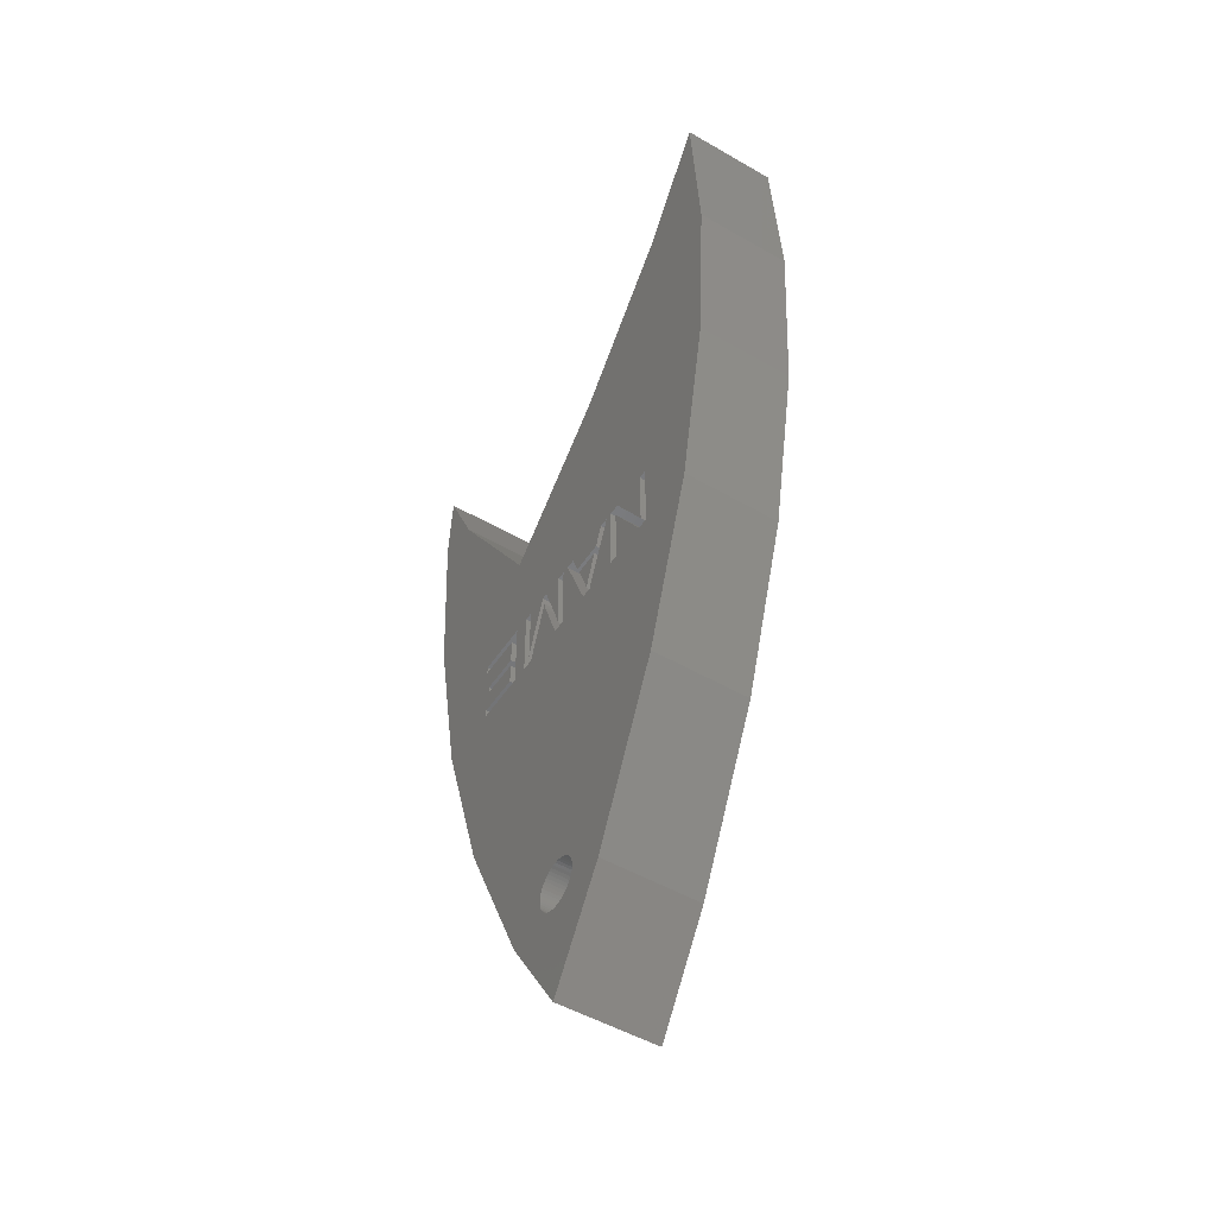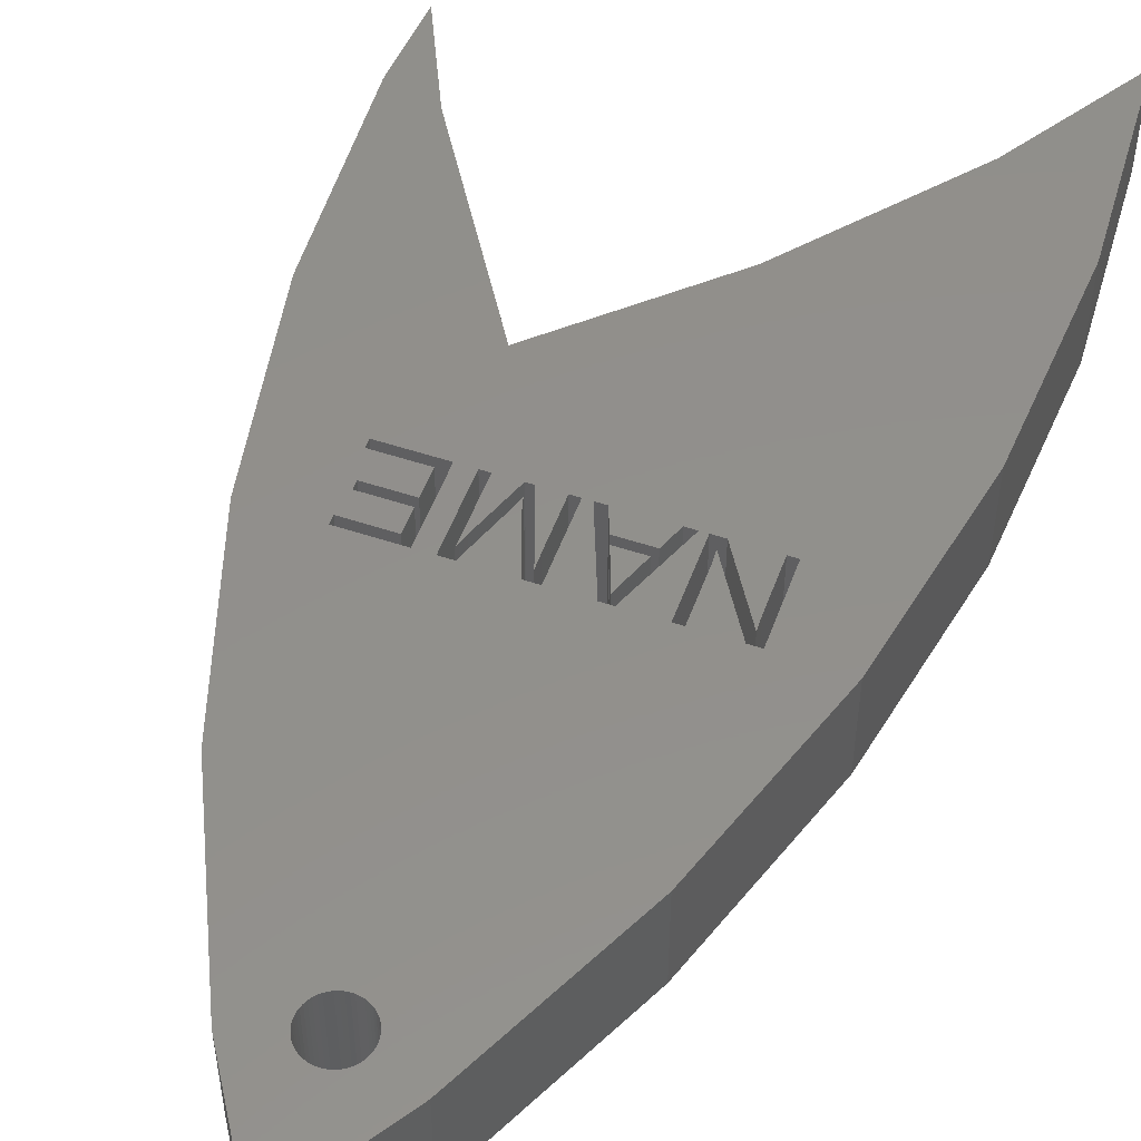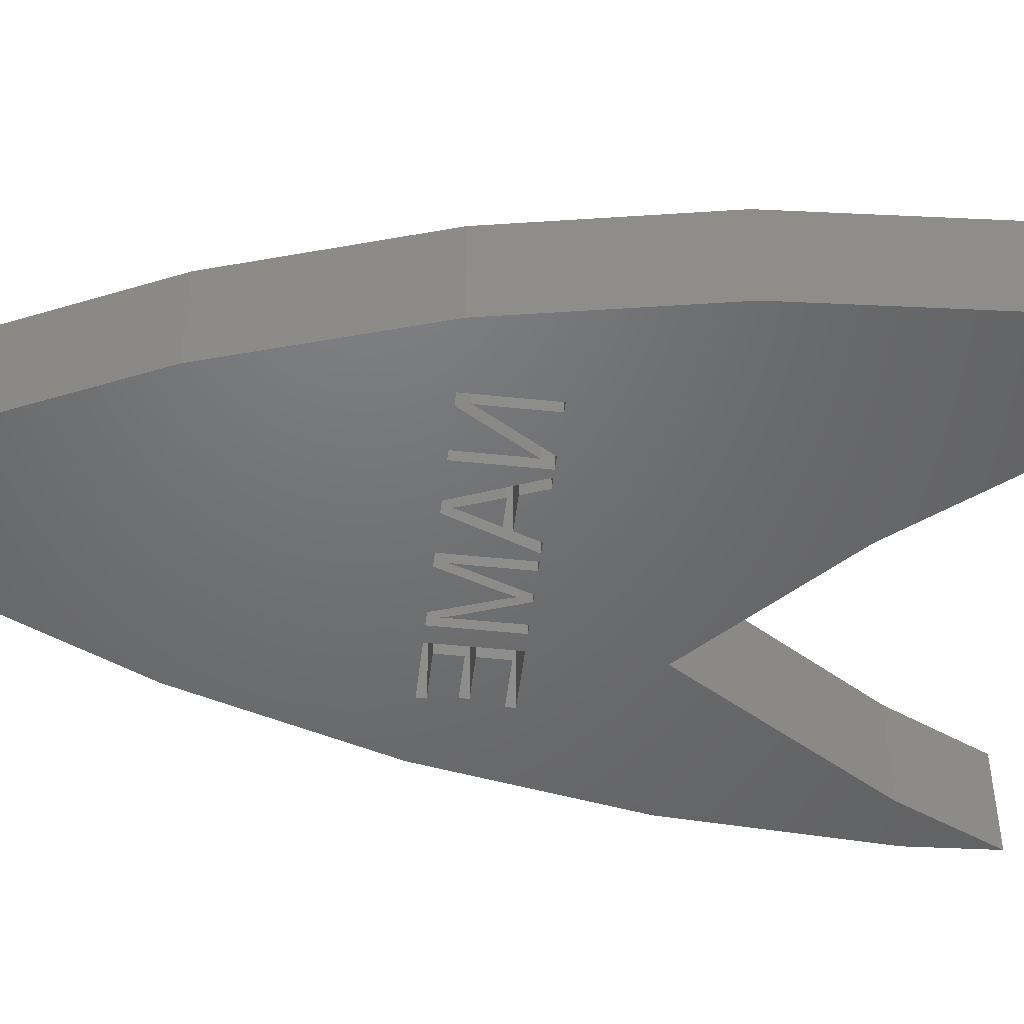
<metadata>
{"format":"stl","ext":"stl","renderer":"f3d","projection":"perspective","resolution":1024,"background":"white","views":[{"elev":-50.2,"azim":57.6,"up":"+Y"},{"elev":52.2,"azim":19.8,"up":"+Z"},{"elev":-49.1,"azim":83.4,"up":"+Z"}]}
</metadata>
<code>
# stl→obj: 366 verts, 744 faces
v 10 12 4
v 9.532 19.45 0
v 9.532 19.45 4
v 10 12 0
v 8.115 -2.921 4
v 9.527 4.48 0
v 9.527 4.48 4
v 8.115 -2.921 0
v 5.787 -10.09 4
v 5.787 -10.09 0
v 2.578 -16.91 4
v 2.578 -16.91 0
v 0 -20.97 4
v 0 -20.97 0
v -3.753 -0.317 4
v -5.398 -1.351 4
v -3.753 -1.351 4
v -5.602 -0.317 4
v -5.398 -1.664 4
v -5.519 -2.563 4
v -5.519 -2.88 4
v -3.753 -2.563 4
v -3.753 -1.664 4
v -2.356 -2.192 4
v -2.266 -2.171 4
v -2.354 -2.103 4
v -2.291 -2.252 4
v -2.358 -2.28 4
v -2.317 -2.341 4
v -2.362 -2.366 4
v -2.343 -2.436 4
v -2.366 -2.452 4
v -2.371 -2.537 4
v 0.9921 -15.87 4
v 1 -16 4
v 0.9686 -15.75 4
v 0.9298 -15.63 4
v 0.8763 -15.52 4
v 0.809 -15.41 4
v 0.729 -15.32 4
v 0.6374 -15.23 4
v 0.5358 -15.16 4
v 0.4258 -15.1 4
v 0.02245 -2.88 4
v 1.46 -2.88 4
v 0.3224 0 4
v -5.787 -10.09 4
v 5.207 -2.88 4
v 3.681 -0.9331 4
v 3.681 -0.989 4
v 3.679 -0.8681 4
v 3.677 -0.7941 4
v 3.673 -0.7111 4
v 3.669 -0.6191 4
v 3.663 -0.5181 4
v 3.657 -0.408 4
v 6.541 14.73 4
v 1.738 8.927 4
v 5.658 0 4
v 5.658 -2.88 4
v 5.312 0 4
v 3.799 0 4
v 5.312 -1.916 4
v 3.332 0 4
v 3.058 0 4
v 3.332 -2.88 4
v 2.656 0 4
v 0.7194 0 4
v 2.331 -0.849 4
v 1.042 -0.849 4
v -3.422 4.081 4
v 0.309 -15.05 4
v 0.1874 -15.02 4
v 0.02245 0 4
v -0.4855 -1.964 4
v -0.3235 -1.923 4
v -0.3235 0 4
v -0.3745 -2.312 4
v -1.214 0 4
v -1.479 0 4
v -2.242 -2.095 4
v -2.353 -2.014 4
v -2.219 -2.026 4
v -2.353 -1.923 4
v -2.197 -1.964 4
v -2.353 0 4
v -2.702 0 4
v -3.365 0 4
v -2.702 -2.88 4
v -5.602 0 4
v -8.115 -2.921 4
v -9.527 4.48 4
v -8.105 11.46 4
v -10 12 4
v -9.806 15.08 4
v 3.681 -2.88 4
v 1.901 -2.88 4
v 0.9921 -16.13 4
v 0.9686 -16.25 4
v 0.9298 -16.37 4
v 0.8763 -16.48 4
v 0.809 -16.59 4
v 0.729 -16.68 4
v 0.6374 -16.77 4
v 0.5358 -16.84 4
v 0.4258 -16.9 4
v 0.309 -16.95 4
v 0.1874 -16.98 4
v 0.06279 -17 4
v -0.06279 -17 4
v -0.1874 -16.98 4
v -0.309 -16.95 4
v -0.4258 -16.9 4
v -2.578 -16.91 4
v -0.5358 -16.84 4
v -0.6374 -16.77 4
v -0.729 -16.68 4
v -0.809 -16.59 4
v -0.8763 -16.48 4
v -0.9298 -16.37 4
v -0.9686 -16.25 4
v -0.8763 -15.52 4
v -0.9298 -15.63 4
v -1.46 -0.8214 4
v -1.235 -0.8463 4
v -1.246 -0.8109 4
v -1.45 -0.7914 4
v -1.257 -0.7746 4
v -1.439 -0.7563 4
v -1.268 -0.7376 4
v -1.427 -0.7162 4
v -1.279 -0.6999 4
v -1.414 -0.671 4
v -1.289 -0.6613 4
v -1.4 -0.6253 4
v -1.3 -0.622 4
v -1.388 -0.583 4
v -1.309 -0.5841 4
v -1.318 -0.5494 4
v -1.377 -0.5441 4
v -1.326 -0.5179 4
v -1.368 -0.5087 4
v -1.333 -0.4894 4
v -1.359 -0.4767 4
v -1.339 -0.4641 4
v -1.353 -0.4481 4
v -1.344 -0.442 4
v -1.348 -0.423 4
v -1.468 -0.8463 4
v -1.475 -0.8662 4
v -1.481 -0.881 4
v -2.204 -2.88 4
v -0.9686 -15.75 4
v -0.9921 -15.87 4
v -0.9921 -16.13 4
v -1 -16 4
v -3.365 -2.88 4
v 5.323 -2.257 4
v 5.333 -2.456 4
v 0.06279 -15 4
v -0.4875 -2.88 4
v -0.06279 -15 4
v -0.1874 -15.02 4
v -0.309 -15.05 4
v -0.4258 -15.1 4
v -0.5358 -15.16 4
v -0.6374 -15.23 4
v -0.729 -15.32 4
v -0.809 -15.41 4
v -1.224 -0.881 4
v -0.3145 -2.31 4
v -0.3085 -2.537 4
v 1.616 -2.369 4
v 1.704 -2.531 4
v 1.72 -2.481 4
v 1.686 -2.588 4
v 1.737 -2.426 4
v 1.756 -2.368 4
v 1.6 -2.32 4
v 1.778 -2.306 4
v 1.584 -2.273 4
v 1.801 -2.24 4
v 1.568 -2.228 4
v 1.826 -2.17 4
v 1.536 -2.141 4
v 1.853 -2.096 4
v 1.156 -1.152 4
v 2.214 -1.152 4
v 1.552 -2.184 4
v 1.519 -2.1 4
v -3.753 -2.563 0
v -5.398 -1.664 0
v -3.753 -1.664 0
v -8.115 -2.921 0
v -5.519 -2.563 0
v -5.398 -1.351 0
v -3.753 -0.317 0
v -3.753 -1.351 0
v -5.602 -0.317 0
v -2.219 -2.026 0
v -2.353 -2.014 0
v -2.353 -1.923 0
v -2.317 -2.341 0
v -2.354 -2.103 0
v -2.356 -2.192 0
v -2.358 -2.28 0
v -2.362 -2.366 0
v -2.343 -2.436 0
v -2.366 -2.452 0
v -2.371 -2.537 0
v -0.4855 -1.964 0
v -0.3235 -1.923 0
v -0.3745 -2.312 0
v -0.3145 -2.31 0
v -0.3085 -2.537 0
v -5.787 -10.09 0
v -0.06279 -15 0
v -0.1874 -15.02 0
v -0.309 -15.05 0
v -0.4258 -15.1 0
v 0.02245 -2.88 0
v -0.5358 -15.16 0
v -0.6374 -15.23 0
v -0.729 -15.32 0
v -0.809 -15.41 0
v -0.8763 -15.52 0
v -2.578 -16.91 0
v -0.9298 -15.63 0
v -0.9686 -15.75 0
v -0.9921 -15.87 0
v -1 -16 0
v -0.4875 -2.88 0
v 3.681 -0.989 0
v 5.207 -2.88 0
v 3.681 -2.88 0
v 3.681 -0.9331 0
v 3.679 -0.8681 0
v 3.677 -0.7941 0
v 3.673 -0.7111 0
v 3.669 -0.6191 0
v 3.663 -0.5181 0
v 3.657 -0.408 0
v 0.9298 -15.63 0
v 0.9686 -15.75 0
v 0.8763 -15.52 0
v 0.809 -15.41 0
v 0.729 -15.32 0
v 0.6374 -15.23 0
v 0.5358 -15.16 0
v 0.4258 -15.1 0
v 0.309 -15.05 0
v 0.1874 -15.02 0
v 0.06279 -15 0
v 5.312 -1.916 0
v 3.799 0 0
v 5.312 0 0
v 5.323 -2.257 0
v 5.333 -2.456 0
v 5.658 -2.88 0
v 3.332 -2.88 0
v 3.058 0 0
v 3.332 0 0
v 0.9921 -15.87 0
v 1 -16 0
v 1.901 -2.88 0
v 1.46 -2.88 0
v 0.9921 -16.13 0
v 0.9686 -16.25 0
v 0.9298 -16.37 0
v 0.8763 -16.48 0
v 0.809 -16.59 0
v 0.729 -16.68 0
v 0.6374 -16.77 0
v 0.5358 -16.84 0
v 0.4258 -16.9 0
v 0.309 -16.95 0
v 0.1874 -16.98 0
v 0.06279 -17 0
v -0.06279 -17 0
v -0.1874 -16.98 0
v -0.309 -16.95 0
v -0.4258 -16.9 0
v -0.5358 -16.84 0
v -0.6374 -16.77 0
v -0.729 -16.68 0
v -0.809 -16.59 0
v -0.8763 -16.48 0
v -0.9298 -16.37 0
v -2.204 -2.88 0
v -1.224 -0.881 0
v -1.481 -0.881 0
v -1.475 -0.8662 0
v -1.235 -0.8463 0
v -1.468 -0.8463 0
v -1.46 -0.8214 0
v -1.246 -0.8109 0
v -1.45 -0.7914 0
v -1.257 -0.7746 0
v -1.439 -0.7563 0
v -1.427 -0.7162 0
v -1.268 -0.7376 0
v -1.414 -0.671 0
v -1.279 -0.6999 0
v -1.289 -0.6613 0
v -1.4 -0.6253 0
v -1.3 -0.622 0
v -1.368 -0.5087 0
v -1.326 -0.5179 0
v -1.377 -0.5441 0
v -1.344 -0.442 0
v -1.353 -0.4481 0
v -1.348 -0.423 0
v -1.339 -0.4641 0
v -1.359 -0.4767 0
v -1.333 -0.4894 0
v -1.318 -0.5494 0
v -1.388 -0.583 0
v -1.309 -0.5841 0
v -0.9921 -16.13 0
v -0.9686 -16.25 0
v -2.702 -2.88 0
v -3.365 -2.88 0
v -2.702 0 0
v -5.519 -2.88 0
v 1.738 8.927 0
v 5.658 0 0
v 6.541 14.73 0
v 2.656 0 0
v 0.7194 0 0
v 2.331 -0.849 0
v 1.042 -0.849 0
v -3.422 4.081 0
v 0.3224 0 0
v 0.02245 0 0
v -0.3235 0 0
v -1.214 0 0
v -1.479 0 0
v -2.353 0 0
v -2.197 -1.964 0
v -2.291 -2.252 0
v -2.266 -2.171 0
v -2.242 -2.095 0
v -3.365 0 0
v -5.602 0 0
v -9.527 4.48 0
v -8.105 11.46 0
v -10 12 0
v -9.806 15.08 0
v 1.616 -2.369 0
v 1.704 -2.531 0
v 1.686 -2.588 0
v 1.72 -2.481 0
v 1.737 -2.426 0
v 1.756 -2.368 0
v 1.6 -2.32 0
v 1.778 -2.306 0
v 1.584 -2.273 0
v 1.801 -2.24 0
v 1.568 -2.228 0
v 1.826 -2.17 0
v 1.552 -2.184 0
v 1.536 -2.141 0
v 1.853 -2.096 0
v 1.519 -2.1 0
v 1.156 -1.152 0
v 2.214 -1.152 0
f 1 2 3
f 2 1 4
f 5 6 7
f 6 5 8
f 7 4 1
f 4 7 6
f 9 8 5
f 8 9 10
f 11 10 9
f 10 11 12
f 13 12 11
f 12 13 14
f 15 16 17
f 18 19 16
f 20 18 21
f 19 18 20
f 18 16 15
f 19 22 23
f 22 19 20
f 24 25 26
f 25 24 27
f 28 27 24
f 27 28 29
f 30 29 28
f 29 30 31
f 32 31 30
f 31 32 33
f 11 34 35
f 9 36 34
f 9 37 36
f 9 38 37
f 9 39 38
f 9 40 39
f 9 41 40
f 9 42 41
f 9 43 42
f 44 45 46
f 47 9 44
f 48 49 50
f 48 51 49
f 48 52 51
f 48 53 52
f 48 54 53
f 48 55 54
f 55 48 56
f 57 1 3
f 58 1 57
f 1 58 7
f 7 59 5
f 5 59 60
f 61 7 58
f 61 62 63
f 7 61 59
f 61 58 62
f 64 65 66
f 62 58 64
f 64 58 65
f 65 58 67
f 68 67 58
f 67 68 69
f 69 68 70
f 71 68 58
f 9 72 43
f 9 73 72
f 44 46 74
f 68 71 46
f 46 71 74
f 75 76 77
f 76 75 78
f 77 79 75
f 74 71 77
f 77 71 79
f 79 71 80
f 81 26 25
f 26 81 82
f 83 82 81
f 82 83 84
f 85 84 83
f 84 85 86
f 80 86 85
f 80 71 86
f 87 88 89
f 86 71 87
f 87 71 88
f 71 90 88
f 91 18 90
f 92 71 93
f 71 92 90
f 18 91 47
f 90 92 91
f 94 93 95
f 93 94 92
f 5 60 9
f 48 9 60
f 96 48 50
f 48 96 9
f 66 9 96
f 97 9 66
f 97 66 65
f 45 9 97
f 44 9 45
f 34 11 9
f 98 11 35
f 99 11 98
f 100 11 99
f 101 11 100
f 102 11 101
f 103 11 102
f 104 11 103
f 105 11 104
f 106 11 105
f 13 106 107
f 13 107 108
f 13 108 109
f 106 13 11
f 110 13 109
f 111 13 110
f 112 13 111
f 113 13 112
f 114 113 115
f 114 115 116
f 114 116 117
f 114 117 118
f 114 118 119
f 114 119 120
f 114 120 121
f 122 114 123
f 124 125 126
f 127 126 128
f 129 128 130
f 131 130 132
f 133 132 134
f 135 134 136
f 137 136 138
f 137 138 139
f 140 139 141
f 142 141 143
f 144 143 145
f 146 145 147
f 146 147 148
f 145 146 144
f 143 144 142
f 141 142 140
f 139 140 137
f 136 137 135
f 134 135 133
f 132 133 131
f 130 131 129
f 128 129 127
f 126 127 124
f 125 124 149
f 125 149 150
f 125 150 151
f 125 151 152
f 123 114 153
f 153 114 154
f 113 114 13
f 155 114 121
f 154 114 156
f 47 152 89
f 157 89 88
f 47 89 157
f 47 157 21
f 156 114 155
f 47 21 18
f 158 62 159
f 62 158 63
f 9 160 73
f 9 47 160
f 47 44 161
f 160 47 162
f 47 161 152
f 162 47 163
f 163 47 164
f 164 47 165
f 165 47 166
f 166 47 167
f 167 47 168
f 168 47 169
f 152 161 170
f 169 47 122
f 152 170 125
f 114 122 47
f 171 78 172
f 78 171 76
f 173 174 175
f 174 173 176
f 177 173 175
f 178 173 177
f 179 178 180
f 181 180 182
f 183 182 184
f 185 184 186
f 187 186 188
f 178 179 173
f 180 181 179
f 182 183 181
f 184 189 183
f 184 185 189
f 186 190 185
f 186 187 190
f 191 192 193
f 194 192 195
f 195 192 191
f 196 197 198
f 196 199 197
f 192 194 196
f 200 201 202
f 203 204 201
f 203 205 204
f 203 206 205
f 203 207 206
f 208 209 207
f 209 208 210
f 211 212 213
f 214 213 212
f 213 214 215
f 216 10 217
f 216 217 218
f 216 218 219
f 216 219 220
f 10 216 221
f 216 220 222
f 216 222 223
f 216 223 224
f 216 224 225
f 216 225 226
f 227 226 228
f 227 228 229
f 227 229 230
f 227 230 231
f 221 216 232
f 233 234 235
f 236 234 233
f 237 234 236
f 238 234 237
f 239 234 238
f 240 234 239
f 241 234 240
f 234 241 242
f 243 12 244
f 245 12 243
f 12 245 10
f 246 10 245
f 247 10 246
f 248 10 247
f 249 10 248
f 250 10 249
f 251 10 250
f 252 10 251
f 253 10 252
f 254 255 256
f 257 255 254
f 255 257 258
f 10 234 259
f 10 235 234
f 10 260 235
f 260 261 262
f 263 12 264
f 244 12 263
f 260 265 261
f 10 265 260
f 10 266 265
f 12 267 264
f 12 268 267
f 12 269 268
f 12 270 269
f 12 271 270
f 12 272 271
f 12 273 272
f 12 274 273
f 12 275 274
f 14 275 12
f 275 14 276
f 276 14 277
f 277 14 278
f 14 279 278
f 14 280 279
f 14 281 280
f 14 282 281
f 227 282 14
f 282 227 283
f 283 227 284
f 284 227 285
f 285 227 286
f 286 227 287
f 287 227 288
f 232 289 290
f 291 290 289
f 292 290 291
f 290 292 293
f 294 293 292
f 295 293 294
f 293 295 296
f 297 296 295
f 296 297 298
f 299 298 297
f 300 301 299
f 302 303 300
f 304 305 306
f 307 308 309
f 310 311 312
f 313 311 310
f 311 313 314
f 315 314 313
f 314 315 307
f 308 307 315
f 316 309 308
f 309 316 317
f 318 317 316
f 306 317 318
f 317 306 305
f 305 304 302
f 303 302 304
f 301 300 303
f 298 299 301
f 227 231 319
f 288 227 320
f 227 319 320
f 226 227 216
f 232 216 289
f 321 322 323
f 289 216 321
f 321 216 322
f 194 195 324
f 196 194 199
f 194 324 216
f 322 216 324
f 325 4 6
f 326 6 8
f 4 327 2
f 259 8 10
f 326 8 259
f 256 6 326
f 6 256 325
f 325 256 255
f 325 255 262
f 325 262 261
f 325 261 328
f 329 328 330
f 4 325 327
f 329 330 331
f 328 329 325
f 332 329 333
f 217 10 253
f 10 221 266
f 266 221 333
f 334 333 221
f 332 333 334
f 332 334 335
f 212 211 335
f 336 335 211
f 332 335 336
f 332 336 337
f 338 337 339
f 207 203 208
f 201 340 203
f 201 341 340
f 201 342 341
f 201 200 342
f 202 339 200
f 338 339 202
f 332 337 338
f 332 338 323
f 343 323 322
f 332 323 343
f 329 332 325
f 344 332 343
f 345 332 344
f 199 194 344
f 345 344 194
f 332 345 346
f 347 346 345
f 346 347 348
f 349 350 351
f 350 349 352
f 349 353 352
f 349 354 353
f 355 354 349
f 354 355 356
f 357 356 355
f 356 357 358
f 359 358 357
f 358 359 360
f 361 360 359
f 362 360 361
f 360 362 363
f 364 363 362
f 365 363 364
f 363 365 366
f 345 94 347
f 94 345 92
f 14 114 227
f 114 14 13
f 227 47 216
f 47 227 114
f 216 91 194
f 91 216 47
f 194 92 345
f 92 194 91
f 347 95 348
f 95 347 94
f 327 3 2
f 3 327 57
f 325 71 58
f 71 325 332
f 325 57 327
f 57 325 58
f 93 348 95
f 348 93 346
f 71 346 93
f 346 71 332
f 158 254 63
f 254 158 257
f 159 257 158
f 257 159 258
f 258 62 255
f 62 258 159
f 262 62 64
f 62 262 255
f 66 262 64
f 262 66 260
f 235 66 96
f 66 235 260
f 235 50 233
f 50 235 96
f 233 49 236
f 49 233 50
f 236 51 237
f 51 236 49
f 237 52 238
f 52 237 51
f 238 53 239
f 53 238 52
f 239 54 240
f 54 239 53
f 240 55 241
f 55 240 54
f 241 56 242
f 56 241 55
f 48 242 56
f 242 48 234
f 259 48 60
f 48 259 234
f 259 59 326
f 59 259 60
f 256 59 61
f 59 256 326
f 63 256 61
f 256 63 254
f 331 69 70
f 69 331 330
f 331 68 329
f 68 331 70
f 333 68 46
f 68 333 329
f 45 333 46
f 333 45 266
f 265 45 97
f 45 265 266
f 265 65 261
f 65 265 97
f 328 65 67
f 65 328 261
f 69 328 67
f 328 69 330
f 186 366 188
f 366 186 363
f 184 363 186
f 363 184 360
f 182 360 184
f 360 182 358
f 180 358 182
f 358 180 356
f 178 356 180
f 356 178 354
f 177 354 178
f 354 177 353
f 175 353 177
f 353 175 352
f 174 352 175
f 352 174 350
f 176 350 174
f 350 176 351
f 351 173 349
f 173 351 176
f 349 179 355
f 179 349 173
f 355 181 357
f 181 355 179
f 357 183 359
f 183 357 181
f 359 189 361
f 189 359 183
f 361 185 362
f 185 361 189
f 362 190 364
f 190 362 185
f 364 187 365
f 187 364 190
f 366 187 188
f 187 366 365
f 171 212 76
f 212 171 214
f 172 214 171
f 214 172 215
f 215 78 213
f 78 215 172
f 213 75 211
f 75 213 78
f 211 79 336
f 79 211 75
f 337 79 80
f 79 337 336
f 85 337 80
f 337 85 339
f 83 339 85
f 339 83 200
f 81 200 83
f 200 81 342
f 25 342 81
f 342 25 341
f 27 341 25
f 341 27 340
f 29 340 27
f 340 29 203
f 31 203 29
f 203 31 208
f 33 208 31
f 208 33 210
f 210 32 209
f 32 210 33
f 209 30 207
f 30 209 32
f 207 28 206
f 28 207 30
f 206 24 205
f 24 206 28
f 205 26 204
f 26 205 24
f 204 82 201
f 82 204 26
f 201 84 202
f 84 201 82
f 202 86 338
f 86 202 84
f 323 86 87
f 86 323 338
f 89 323 87
f 323 89 321
f 289 89 152
f 89 289 321
f 289 151 291
f 151 289 152
f 291 150 292
f 150 291 151
f 292 149 294
f 149 292 150
f 294 124 295
f 124 294 149
f 295 127 297
f 127 295 124
f 297 129 299
f 129 297 127
f 299 131 300
f 131 299 129
f 300 133 302
f 133 300 131
f 302 135 305
f 135 302 133
f 305 137 317
f 137 305 135
f 317 140 309
f 140 317 137
f 309 142 307
f 142 309 140
f 307 144 314
f 144 307 142
f 314 146 311
f 146 314 144
f 311 148 312
f 148 311 146
f 147 312 148
f 312 147 310
f 145 310 147
f 310 145 313
f 143 313 145
f 313 143 315
f 141 315 143
f 315 141 308
f 139 308 141
f 308 139 316
f 138 316 139
f 316 138 318
f 136 318 138
f 318 136 306
f 134 306 136
f 306 134 304
f 132 304 134
f 304 132 303
f 130 303 132
f 303 130 301
f 128 301 130
f 301 128 298
f 126 298 128
f 298 126 296
f 125 296 126
f 296 125 293
f 170 293 125
f 293 170 290
f 161 290 170
f 290 161 232
f 221 161 44
f 161 221 232
f 221 74 334
f 74 221 44
f 335 74 77
f 74 335 334
f 76 335 77
f 335 76 212
f 197 18 15
f 18 197 199
f 17 197 15
f 197 17 198
f 196 17 16
f 17 196 198
f 19 196 16
f 196 19 192
f 193 19 23
f 19 193 192
f 22 193 23
f 193 22 191
f 195 22 20
f 22 195 191
f 21 195 20
f 195 21 324
f 322 21 157
f 21 322 324
f 322 88 343
f 88 322 157
f 344 88 90
f 88 344 343
f 18 344 90
f 344 18 199
f 248 40 41
f 40 248 247
f 119 288 120
f 288 119 287
f 120 320 121
f 320 120 288
f 245 39 246
f 39 245 38
f 273 105 104
f 105 273 274
f 218 162 163
f 162 218 217
f 264 34 263
f 34 264 35
f 169 224 168
f 224 169 225
f 281 113 112
f 113 281 282
f 219 163 164
f 163 219 218
f 263 36 244
f 36 263 34
f 251 43 72
f 43 251 250
f 249 41 42
f 41 249 248
f 274 106 105
f 106 274 275
f 283 116 115
f 116 283 284
f 267 35 264
f 35 267 98
f 284 117 116
f 117 284 285
f 271 101 270
f 101 271 102
f 156 230 154
f 230 156 231
f 224 167 168
f 167 224 223
f 250 42 43
f 42 250 249
f 154 229 153
f 229 154 230
f 277 109 108
f 109 277 278
f 153 228 123
f 228 153 229
f 246 40 247
f 40 246 39
f 121 319 155
f 319 121 320
f 270 100 269
f 100 270 101
f 278 110 109
f 110 278 279
f 222 165 166
f 165 222 220
f 275 107 106
f 107 275 276
f 276 108 107
f 108 276 277
f 220 164 165
f 164 220 219
f 253 73 160
f 73 253 252
f 268 98 267
f 98 268 99
f 272 102 271
f 102 272 103
f 282 115 113
f 115 282 283
f 217 160 162
f 160 217 253
f 244 37 243
f 37 244 36
f 272 104 103
f 104 272 273
f 279 111 110
f 111 279 280
f 243 38 245
f 38 243 37
f 123 226 122
f 226 123 228
f 223 166 167
f 166 223 222
f 117 286 118
f 286 117 285
f 118 287 119
f 287 118 286
f 155 231 156
f 231 155 319
f 269 99 268
f 99 269 100
f 252 72 73
f 72 252 251
f 122 225 169
f 225 122 226
f 280 112 111
f 112 280 281

</code>
